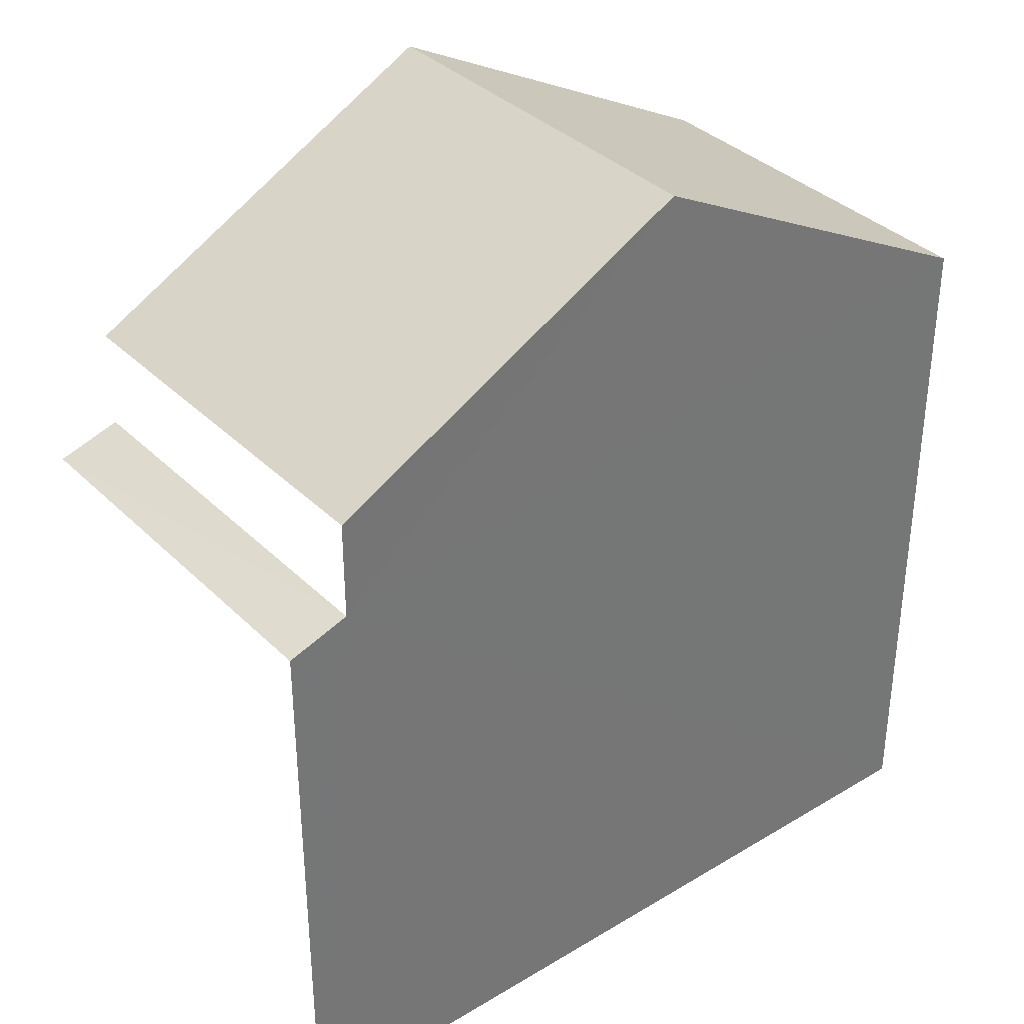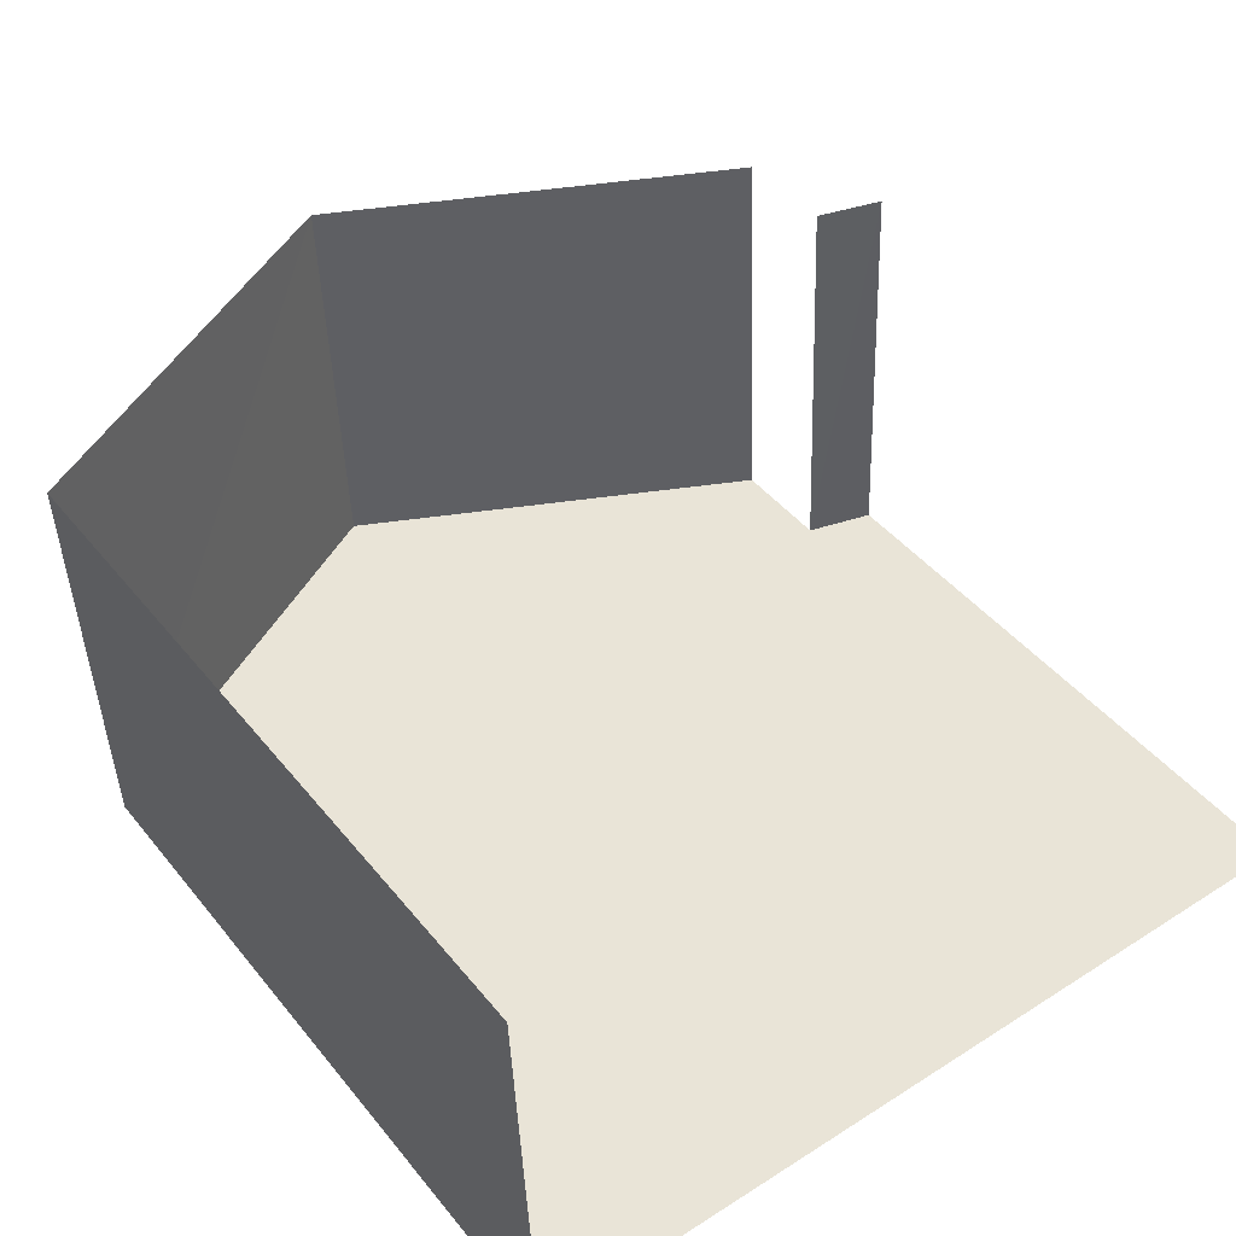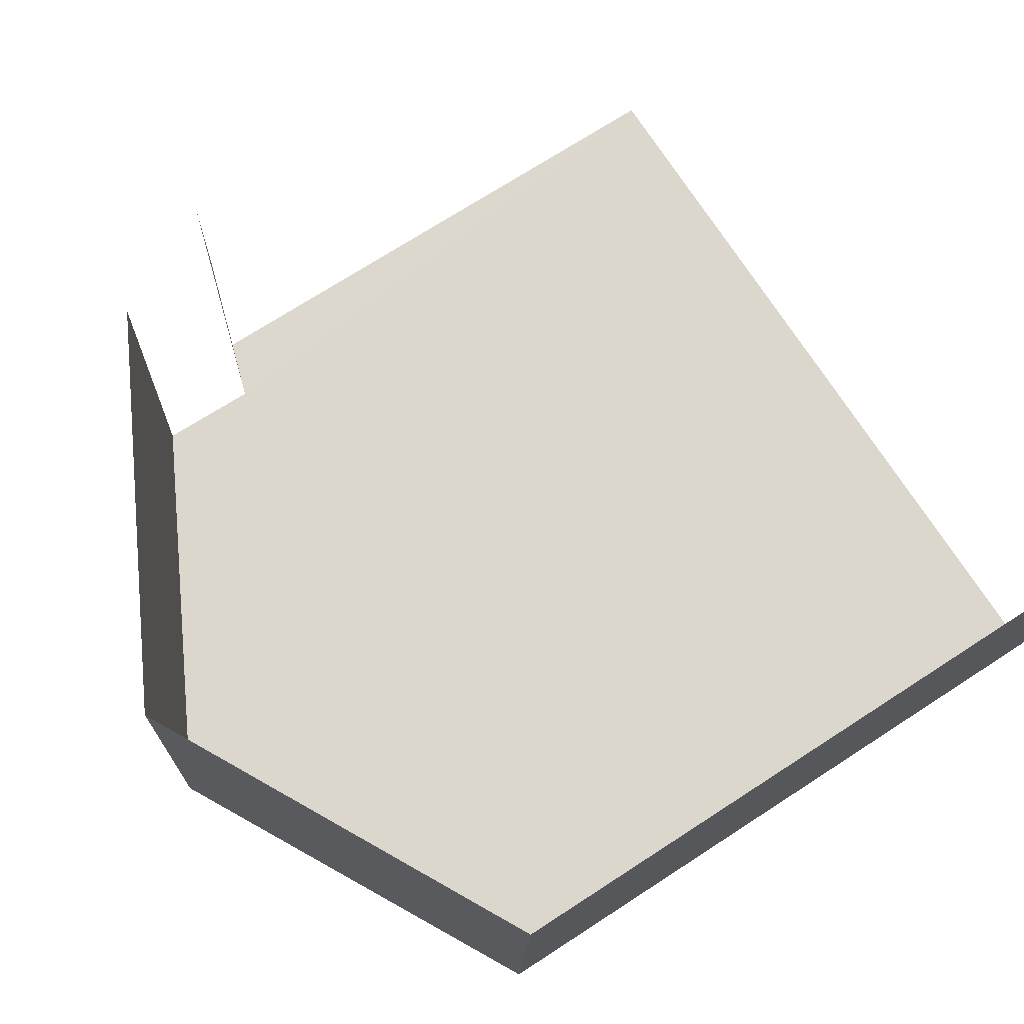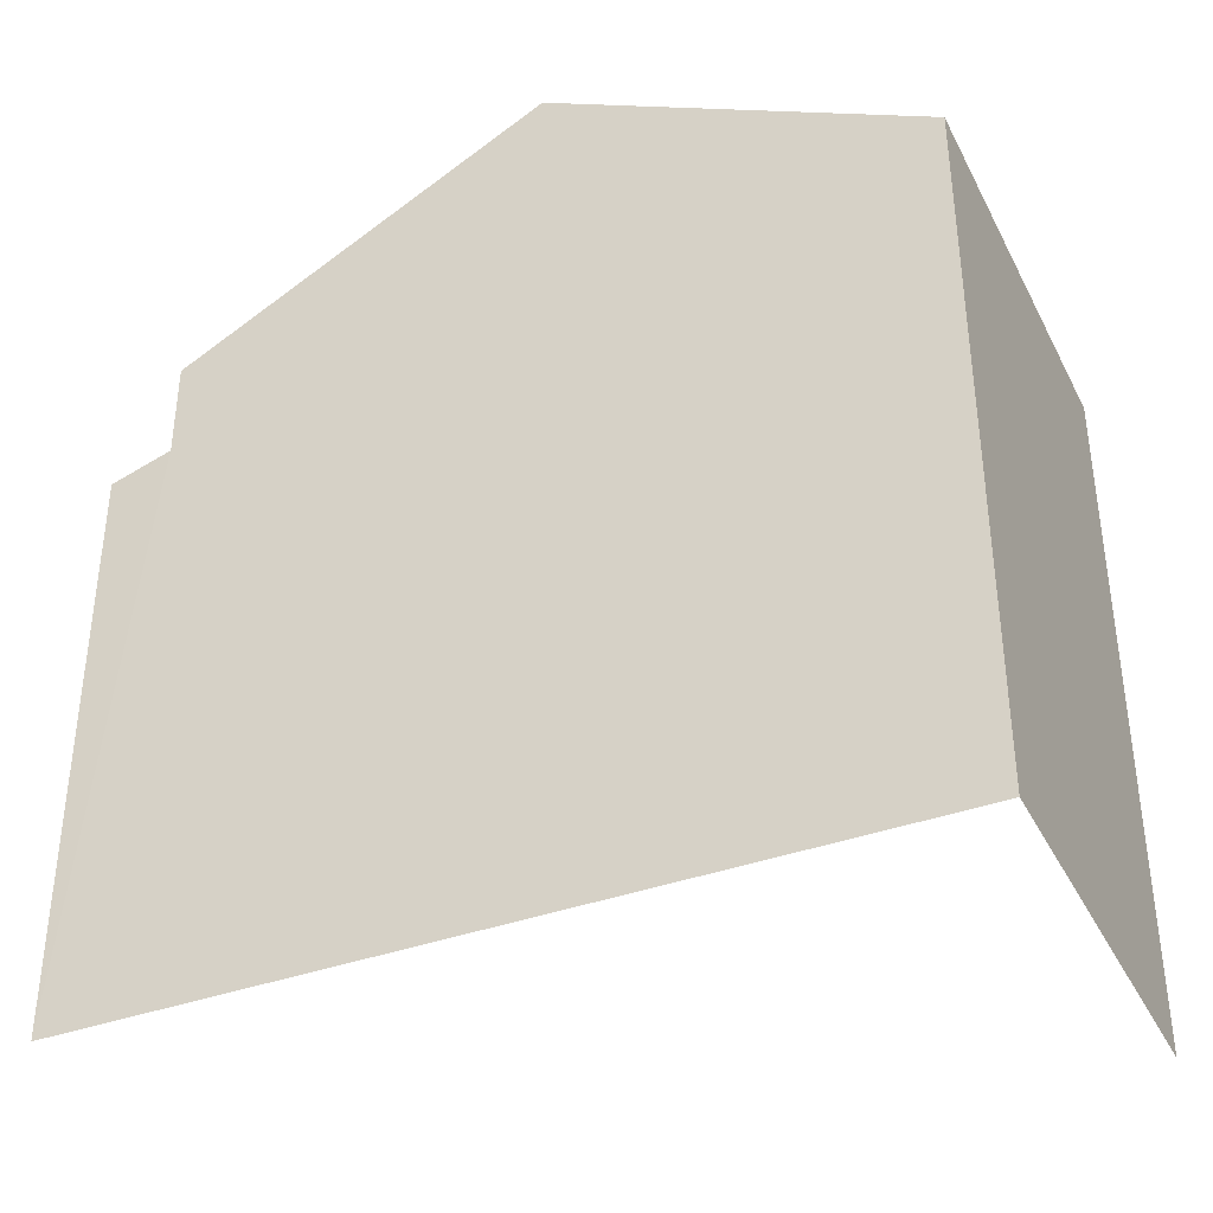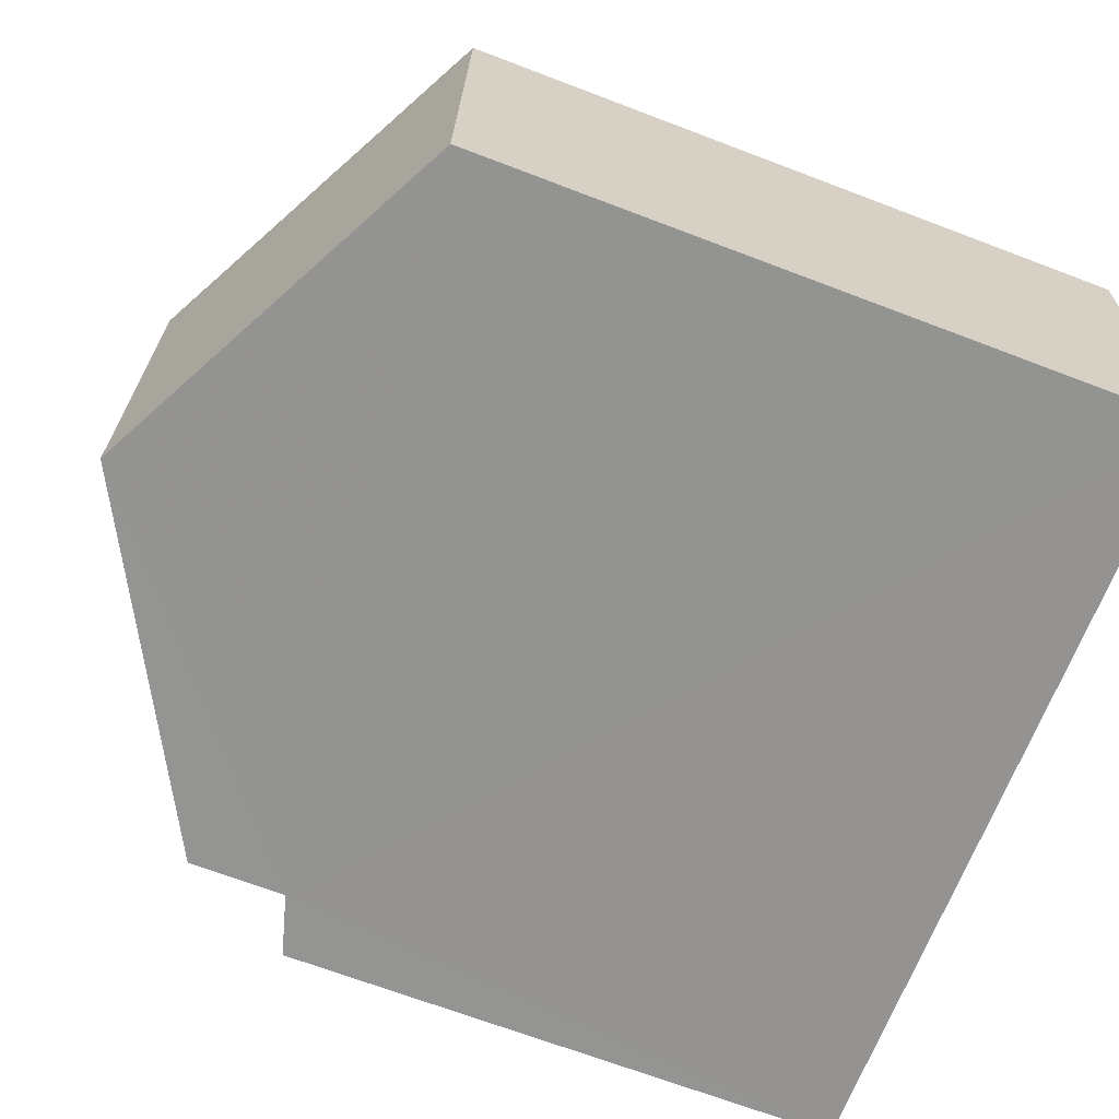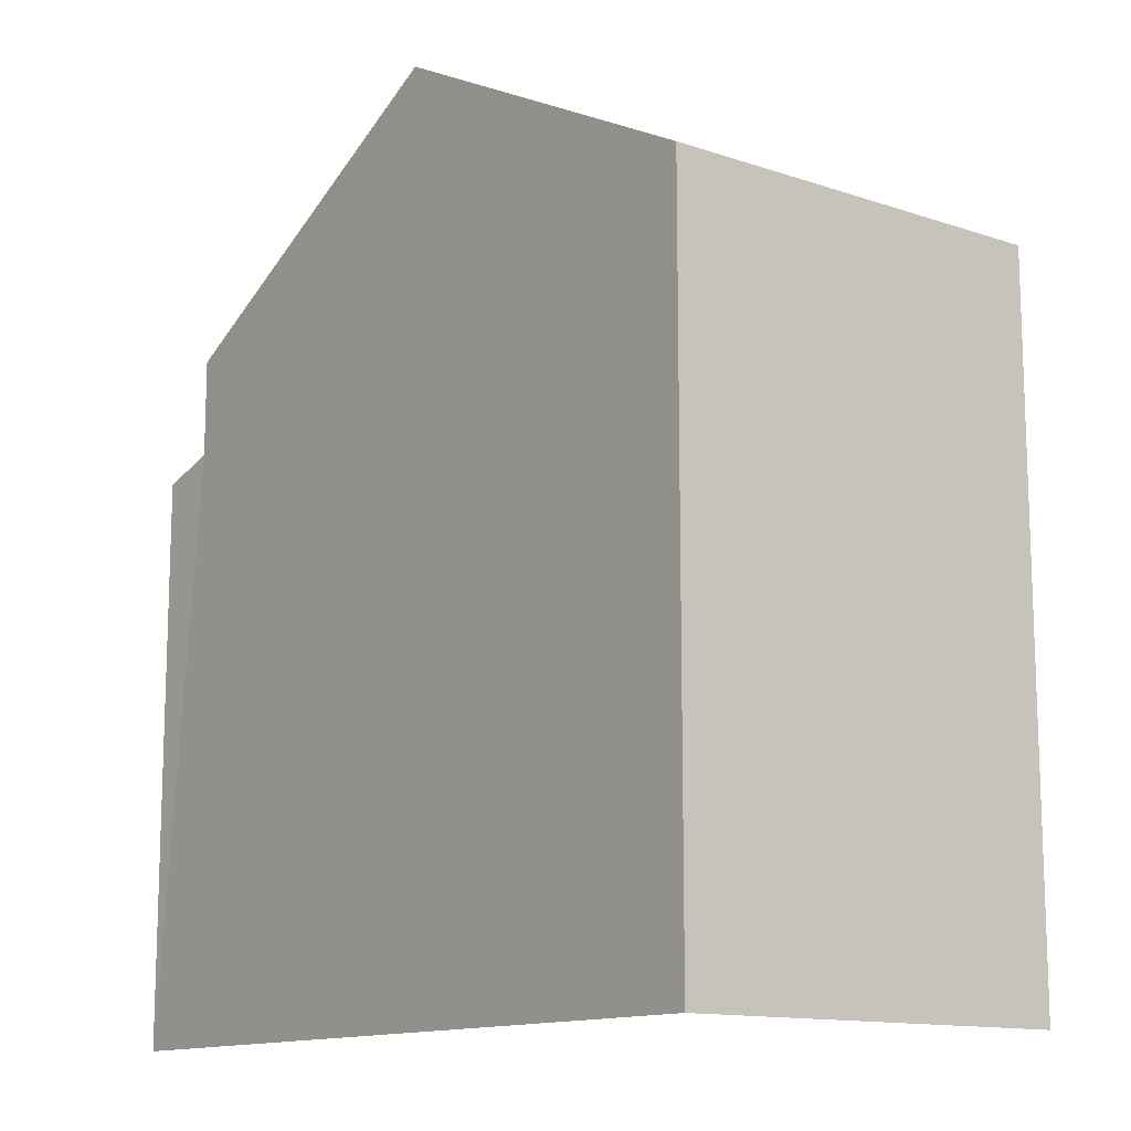
<metadata>
{"format":"obj","ext":"obj","renderer":"f3d","projection":"perspective","resolution":1024,"background":"white","views":[{"elev":35.7,"azim":-40.8,"up":"+Z"},{"elev":43.3,"azim":144.4,"up":"+Y"},{"elev":71.1,"azim":56.9,"up":"+Y"},{"elev":-38.4,"azim":22.1,"up":"+Z"},{"elev":-69.2,"azim":69.3,"up":"+Y"},{"elev":-13.0,"azim":49.9,"up":"+Z"}]}
</metadata>
<code>
v -3.721e+05 -1.036e+05 33.89
v -3.721e+05 -1.036e+05 33.89
v -3.721e+05 -1.036e+05 33.89
v -3.721e+05 -1.036e+05 33.89
v -3.721e+05 -1.036e+05 42.67
v -3.721e+05 -1.036e+05 42.67
v -3.721e+05 -1.036e+05 45.16
v -3.721e+05 -1.036e+05 45.16
v -3.721e+05 -1.036e+05 42.67
v -3.721e+05 -1.036e+05 42.67
v -3.721e+05 -1.036e+05 41.42
v -3.721e+05 -1.036e+05 41.19
v -3.721e+05 -1.036e+05 41.19
v -3.721e+05 -1.036e+05 41.42
f 1 2 3
f 4 1 3
f 11 10 9
f 14 11 9
f 12 1 4
f 13 12 4
f 12 14 1
f 1 14 2
f 2 14 6
f 14 9 7
f 6 14 7
f 5 6 7
f 8 5 7
f 9 10 8
f 7 9 8
f 11 12 13
f 11 14 12
f 13 4 11
f 4 3 11
f 10 11 8
f 11 3 5
f 8 11 5
f 5 3 2
f 6 5 2

</code>
